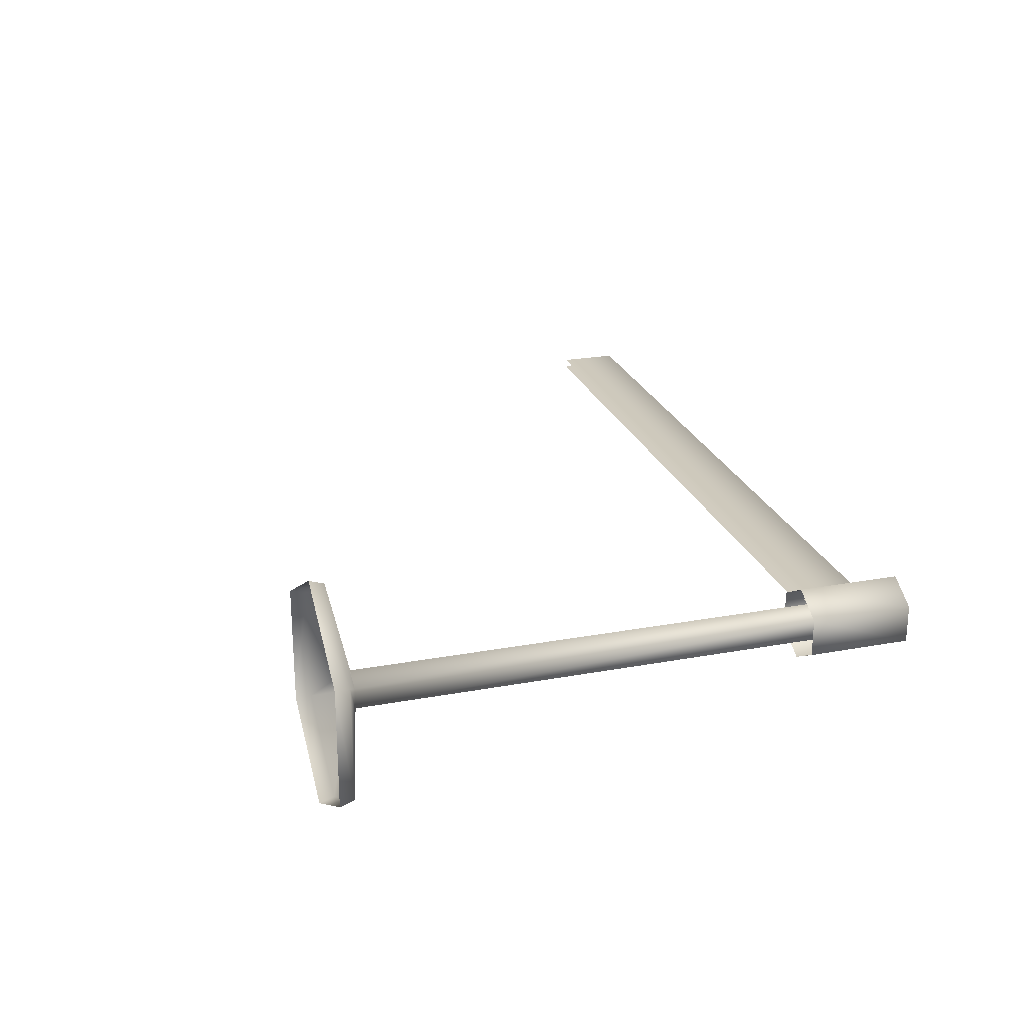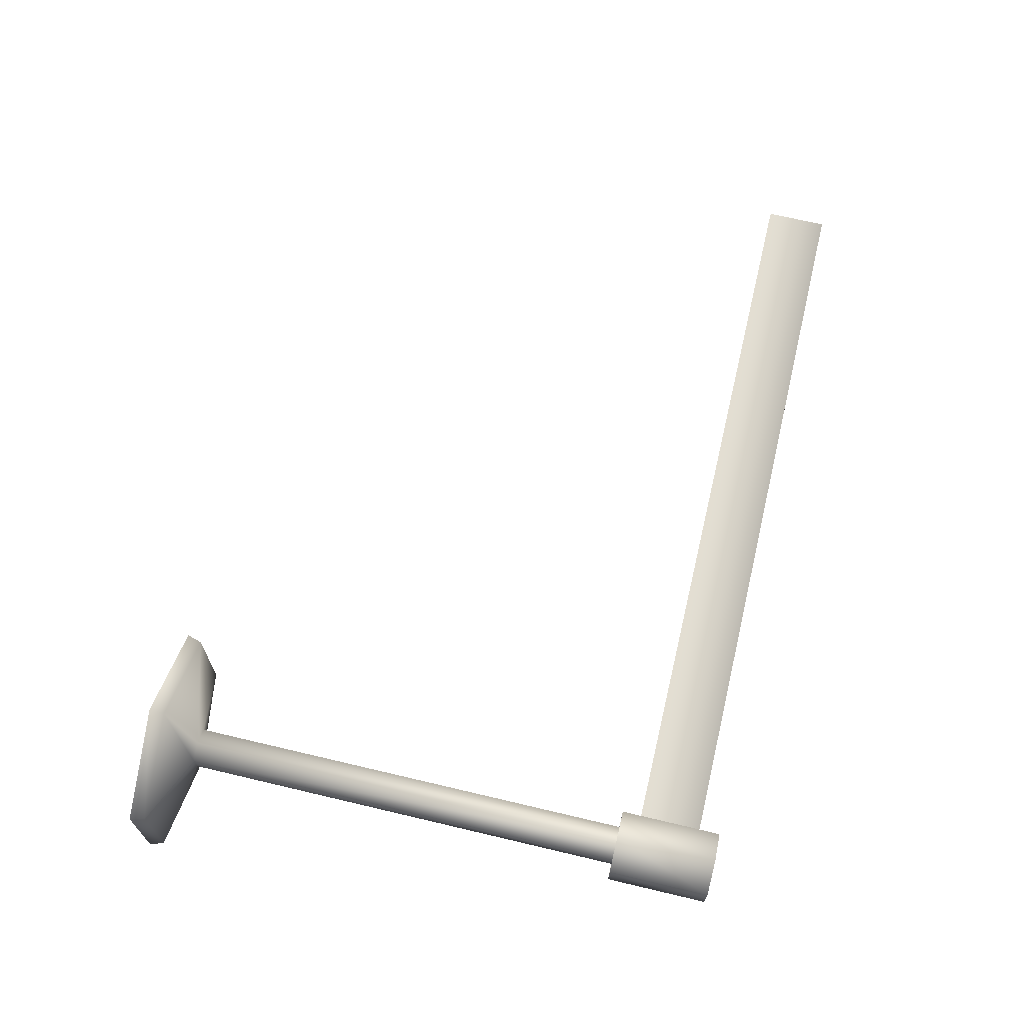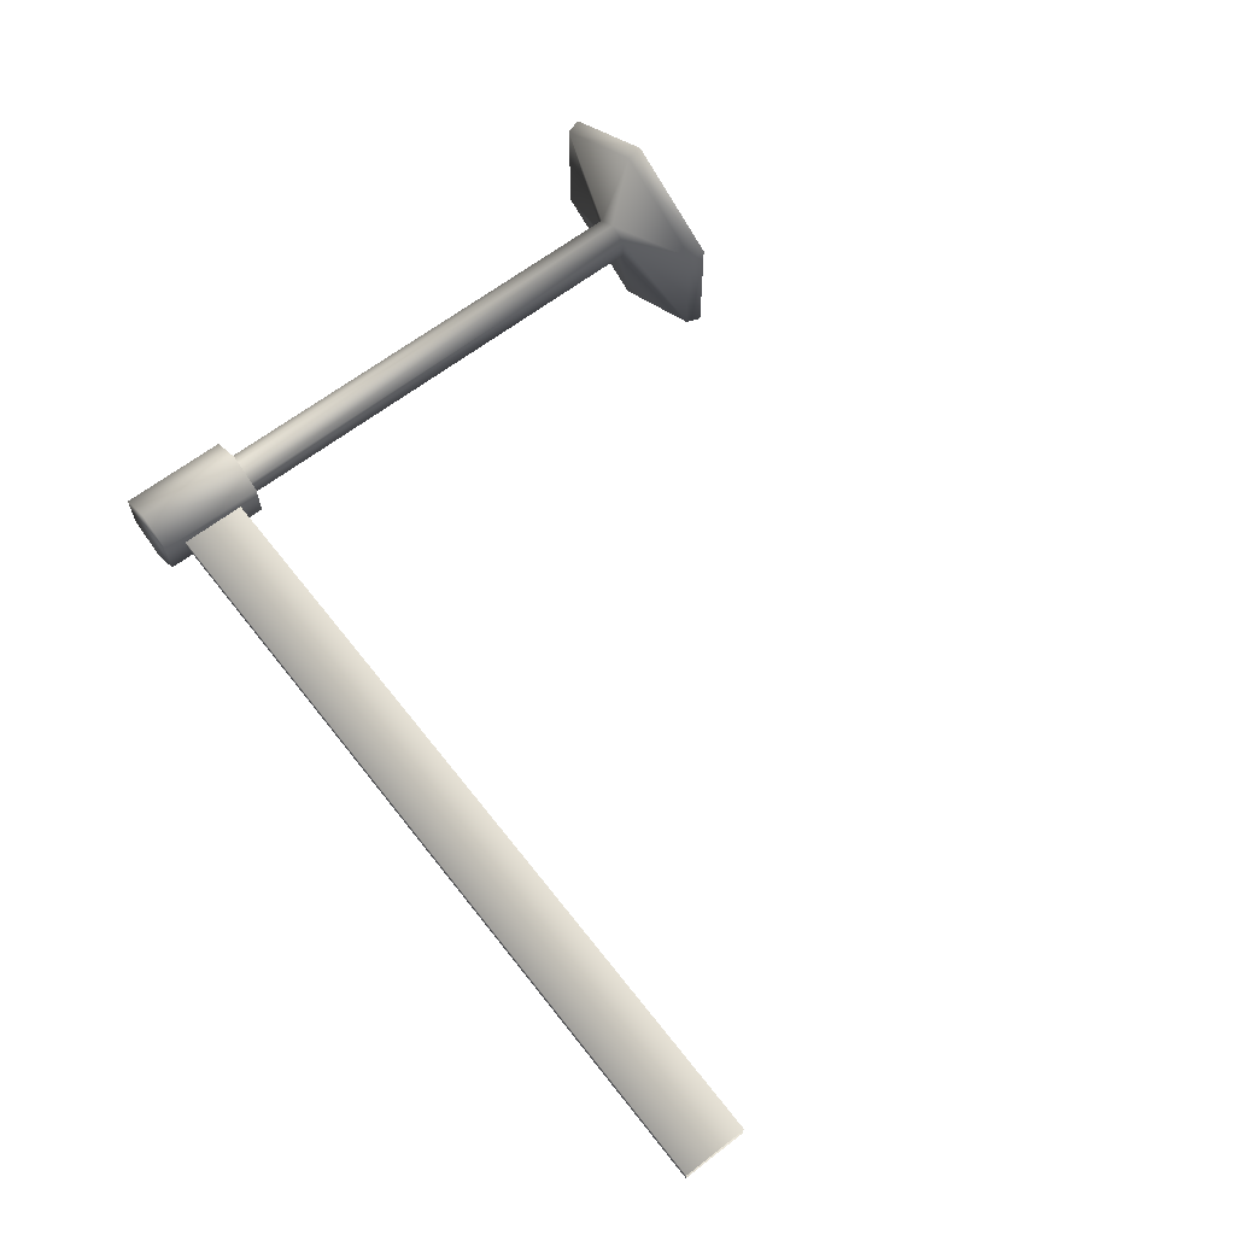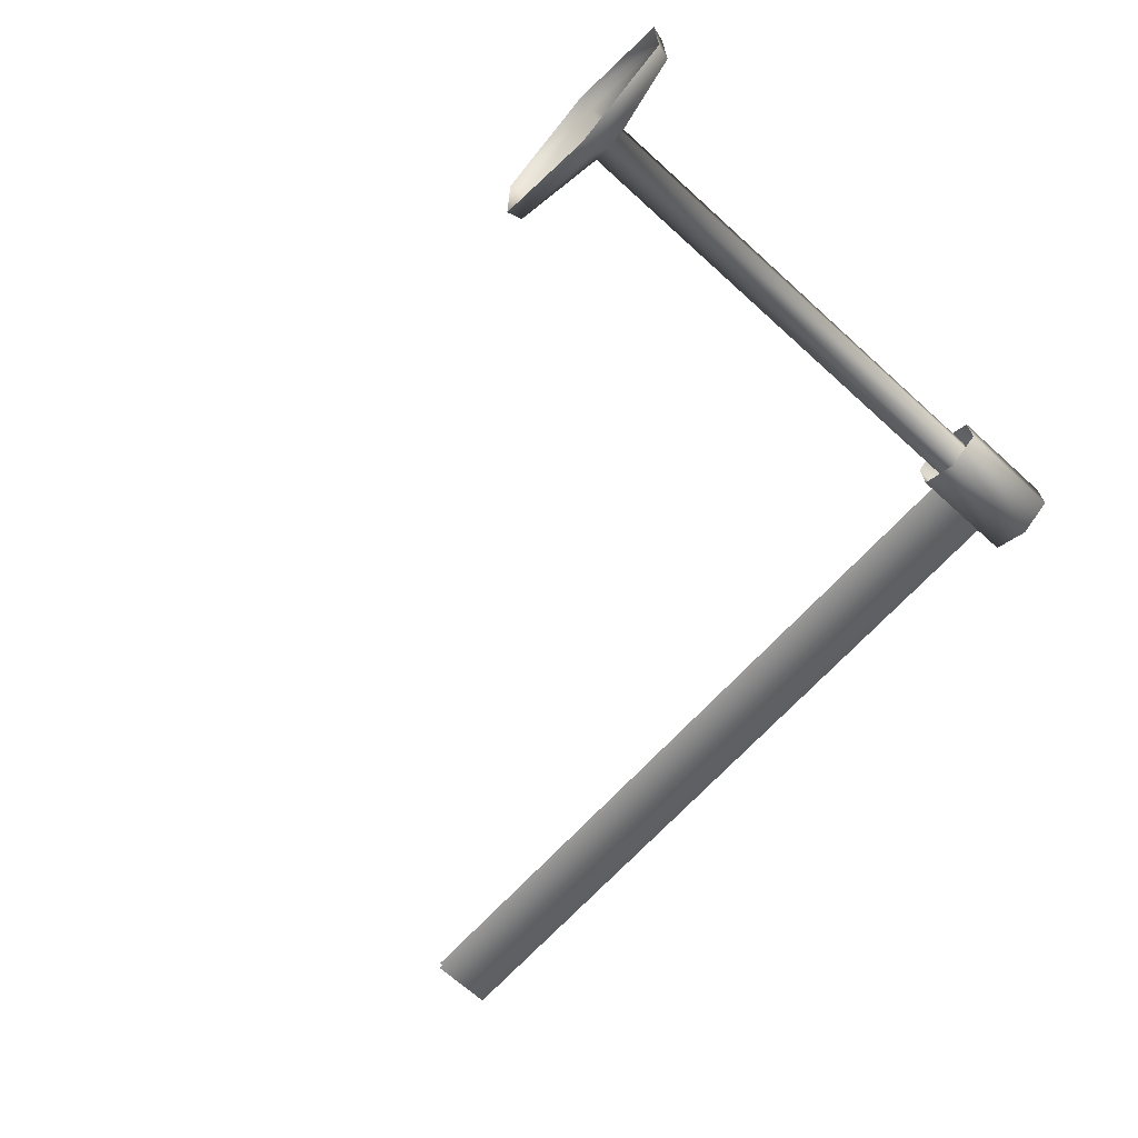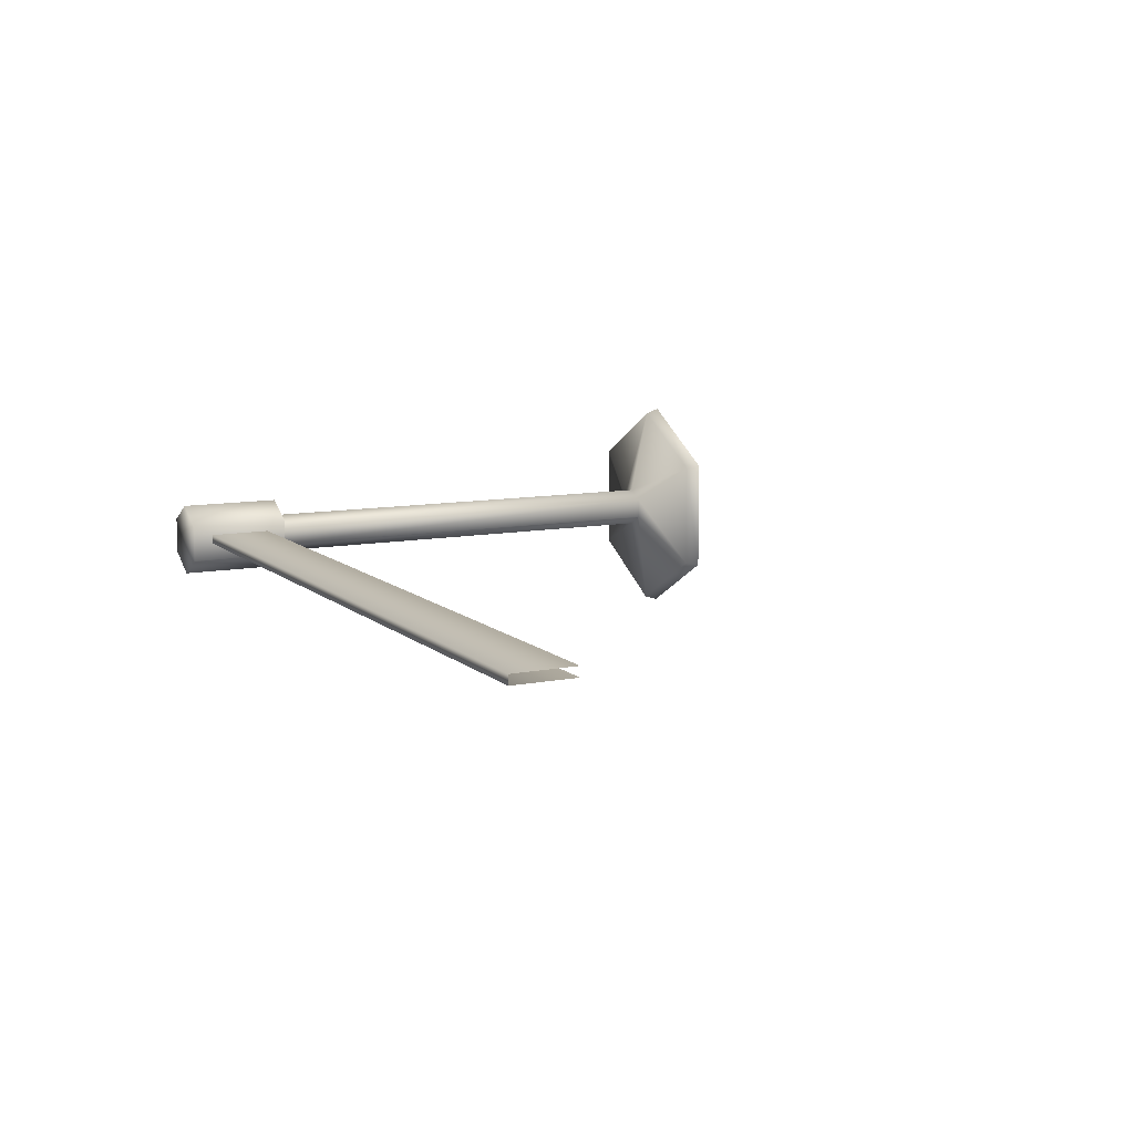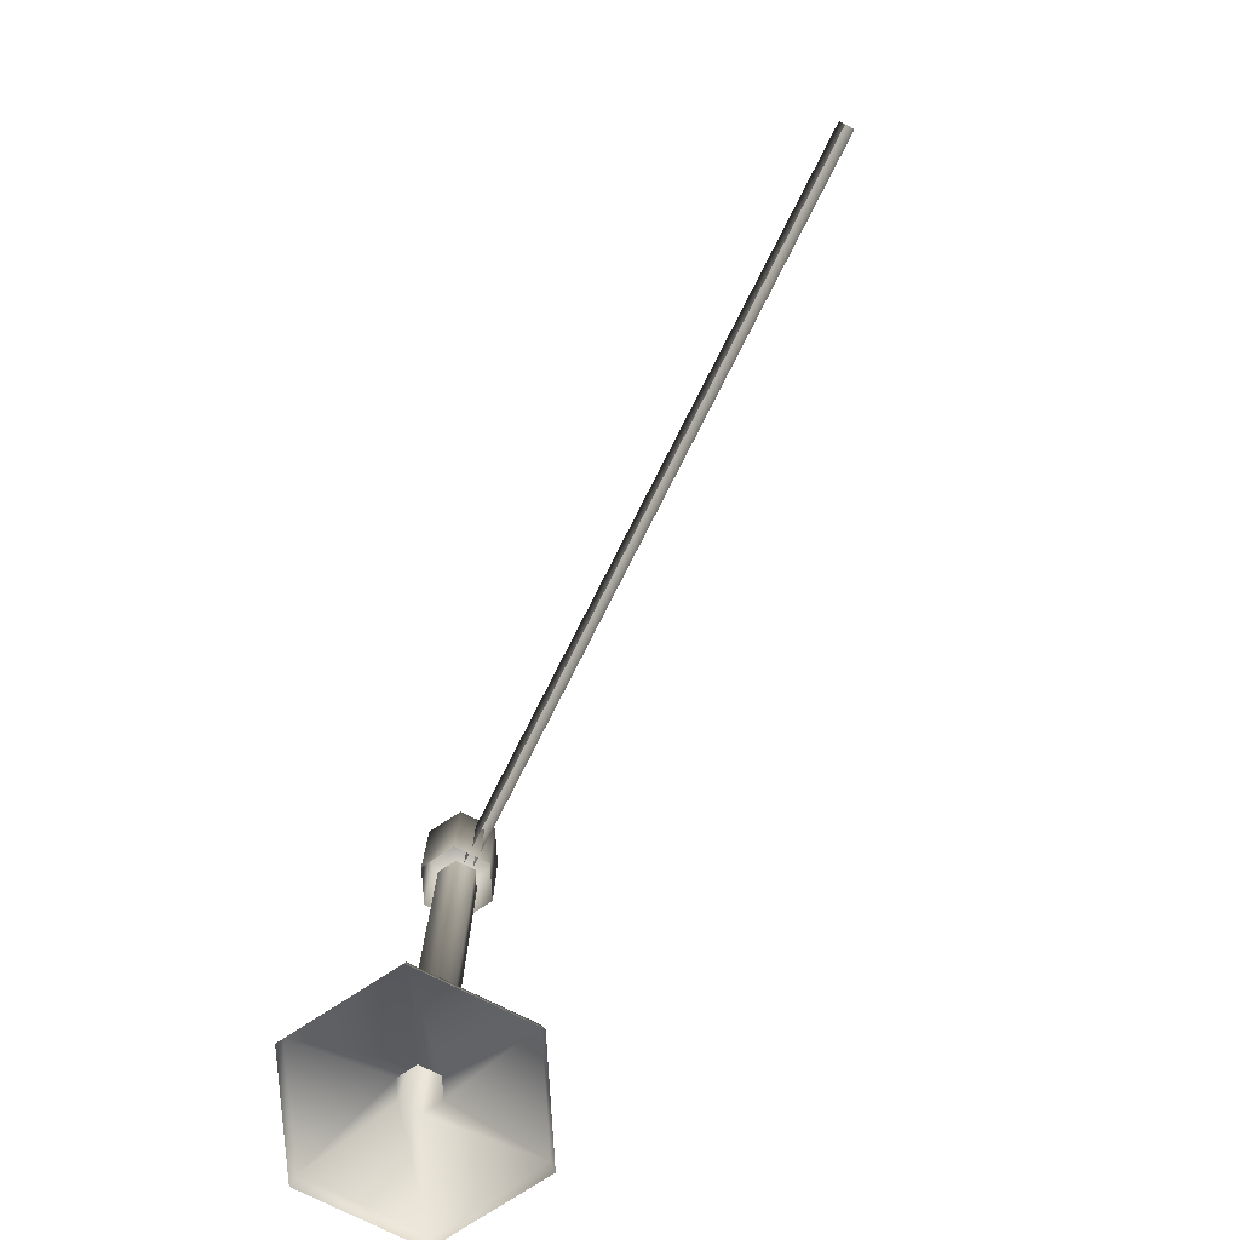
<metadata>
{"format":"obj","ext":"obj","renderer":"f3d","projection":"perspective","resolution":1024,"background":"white","views":[{"elev":24.1,"azim":73.0,"up":"+Z"},{"elev":67.6,"azim":103.4,"up":"+Z"},{"elev":63.7,"azim":-128.0,"up":"+Z"},{"elev":-67.9,"azim":47.7,"up":"+Z"},{"elev":10.0,"azim":-116.8,"up":"+Z"},{"elev":-75.8,"azim":-116.7,"up":"+Y"}]}
</metadata>
<code>
g febg_coinrush_001_blockingrod_01
v 0.8303 0.08435 0.04944
v 0.7875 1.205 0.02472
v 0.8303 1.205 0.04944
v 0.7875 0.08435 0.02472
v 0.7875 1.205 -0.02472
v 0.7875 0.08435 -0.02472
v 0.8303 1.205 -0.04945
v 0.8303 0.08435 -0.04945
v 0.8732 1.205 -0.02472
v 0.8732 0.08435 -0.02472
v 0.8732 1.205 0.02472
v 0.8732 0.08435 0.02472
v 0.8303 1.205 0.04944
v 0.8303 0.08435 0.04944
v 0.8303 1.434 -0.09076
v 0.8303 1.185 -0.09076
v 0.9089 1.185 -0.04538
v 0.9089 1.434 -0.04538
v 0.9089 1.185 0.04538
v 0.9089 1.434 0.04538
v 0.8303 1.185 0.09076
v 0.8303 1.434 0.09076
v 0.7517 1.185 0.04538
v 0.7517 1.434 0.04538
v 0.7517 1.185 -0.04538
v 0.7517 1.434 -0.04538
v 0.8303 1.185 -0.09076
v 0.8303 1.434 -0.09076
v 0.8303 1.434 -1.073e-06
v 0.9089 1.434 -0.04538
v 0.8303 1.434 0.09076
v 0.8303 1.434 -0.09076
v 0.7517 1.434 -0.04538
v 0.7945 1.384 -0.002465
v -1.077 1.233 -0.002465
v 0.7945 1.233 -0.002465
v -1.077 1.384 -0.002465
v -1.077 1.384 0.02004
v 0.7945 1.384 0.02004
v 0.7945 1.384 0.02004
v 0.7945 1.233 0.0204
v -1.077 1.233 0.0204
v -1.077 1.384 0.02004
v 0.8303 0.08435 0.04944
v 0.8303 0.03486 0.2734
v 0.5936 0.03486 0.1367
v 0.7875 0.08435 0.02472
v 0.8732 0.08435 0.02472
v 0.5936 0.03486 -0.1367
v 0.7875 0.08435 -0.02472
v 1.067 0.03486 0.1367
v 0.8732 0.08435 -0.02472
v 0.8303 0.03486 -0.2734
v 0.8303 0.08435 -0.04945
v 1.067 0.03486 -0.1367
v 0.5836 -1.073e-06 -0.1424
v 0.5836 -1.073e-06 0.1424
v 0.8303 -1.073e-06 -0.2849
v 0.8303 -1.073e-06 0.2849
v 1.077 -1.073e-06 -0.1424
v 1.077 -1.073e-06 0.1424
g febg_coinrush_001_blockingrod_01_0
f 3 2 1
f 2 4 1
f 2 5 4
f 5 6 4
f 5 7 6
f 7 8 6
f 7 9 8
f 9 10 8
f 9 11 10
f 11 12 10
f 11 13 12
f 13 14 12
f 17 16 15
f 18 17 15
f 19 17 18
f 20 19 18
f 21 19 20
f 22 21 20
f 23 21 22
f 24 23 22
f 25 23 24
f 26 25 24
f 27 25 26
f 28 27 26
f 30 29 20
f 20 29 31
f 31 29 24
f 32 29 30
f 24 29 33
f 33 29 32
f 36 35 34
f 35 37 34
f 37 38 34
f 38 39 34
f 42 41 40
f 43 42 40
f 46 45 44
f 47 46 44
f 44 45 48
f 49 46 47
f 50 49 47
f 45 51 48
f 48 51 52
f 53 49 50
f 54 53 50
f 52 55 54
f 51 55 52
f 55 53 54
f 49 56 46
f 56 57 46
f 46 57 45
f 58 56 49
f 53 58 49
f 57 59 45
f 45 59 51
f 60 58 53
f 55 60 53
f 59 61 51
f 61 60 55
f 51 61 55

</code>
